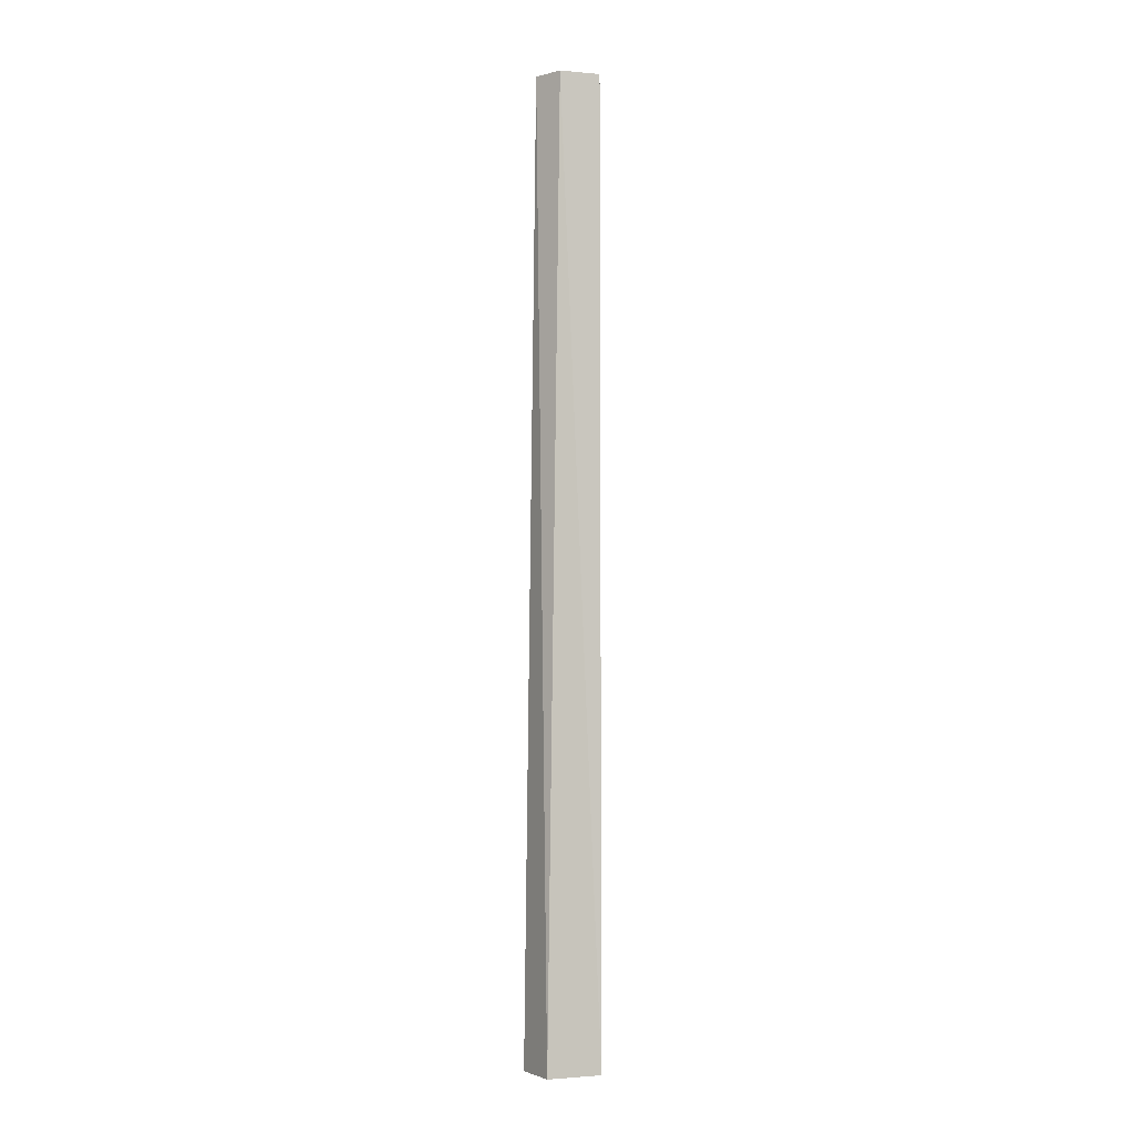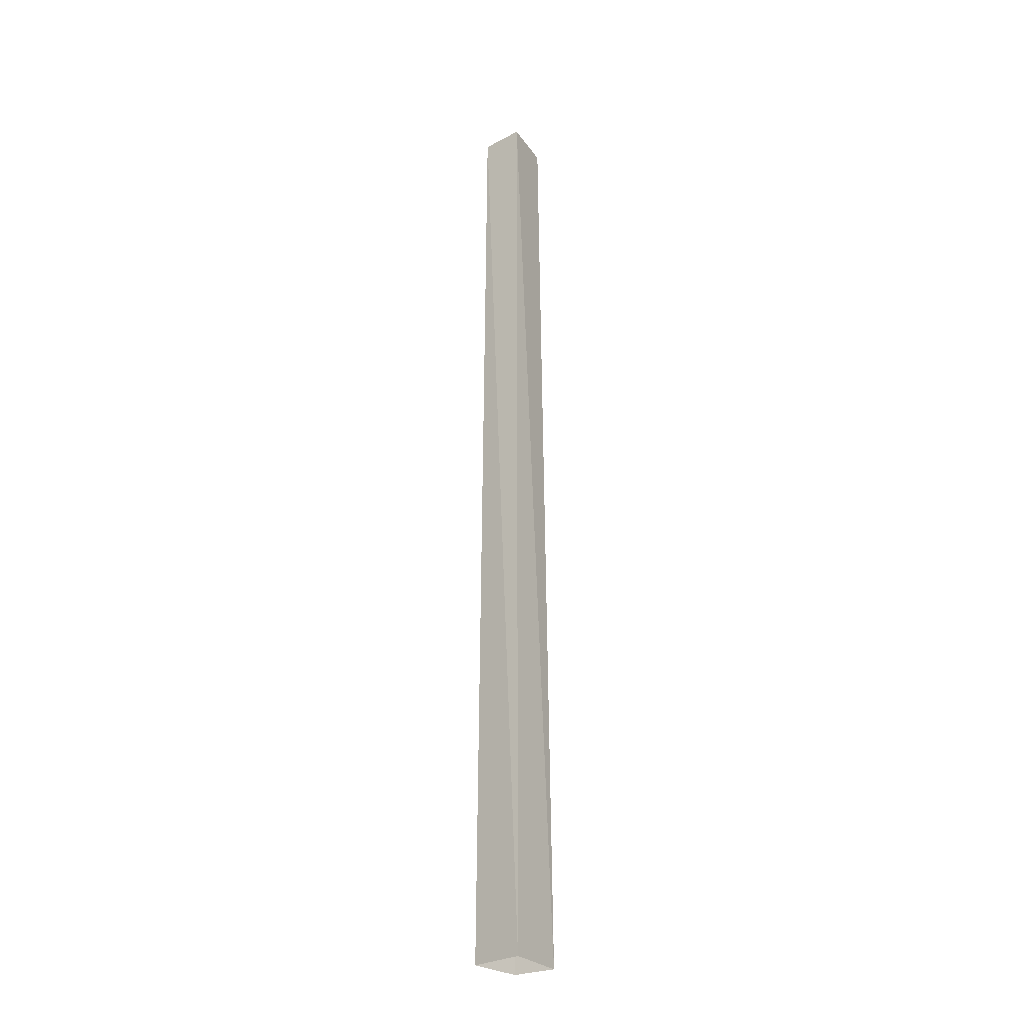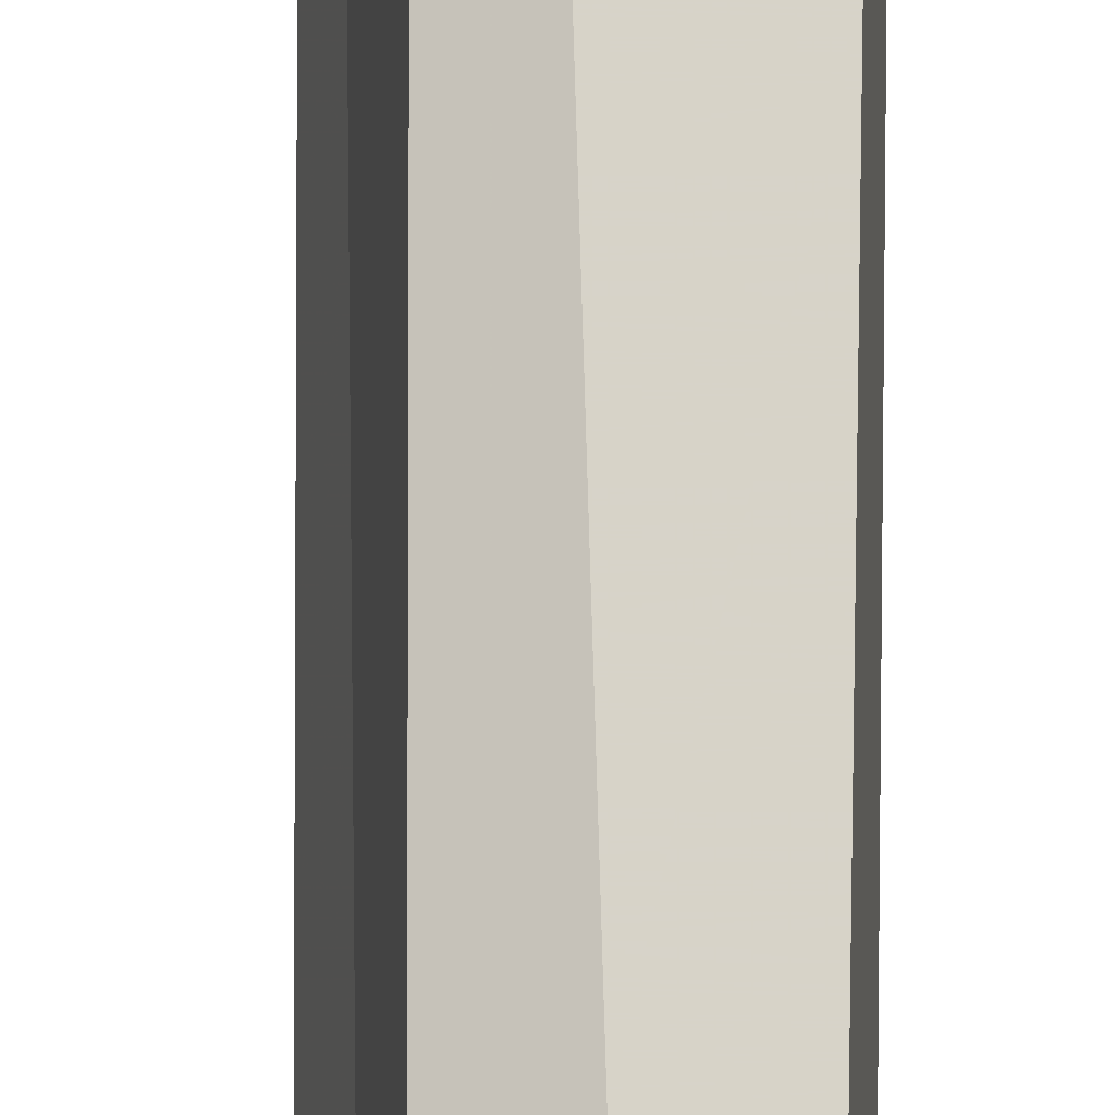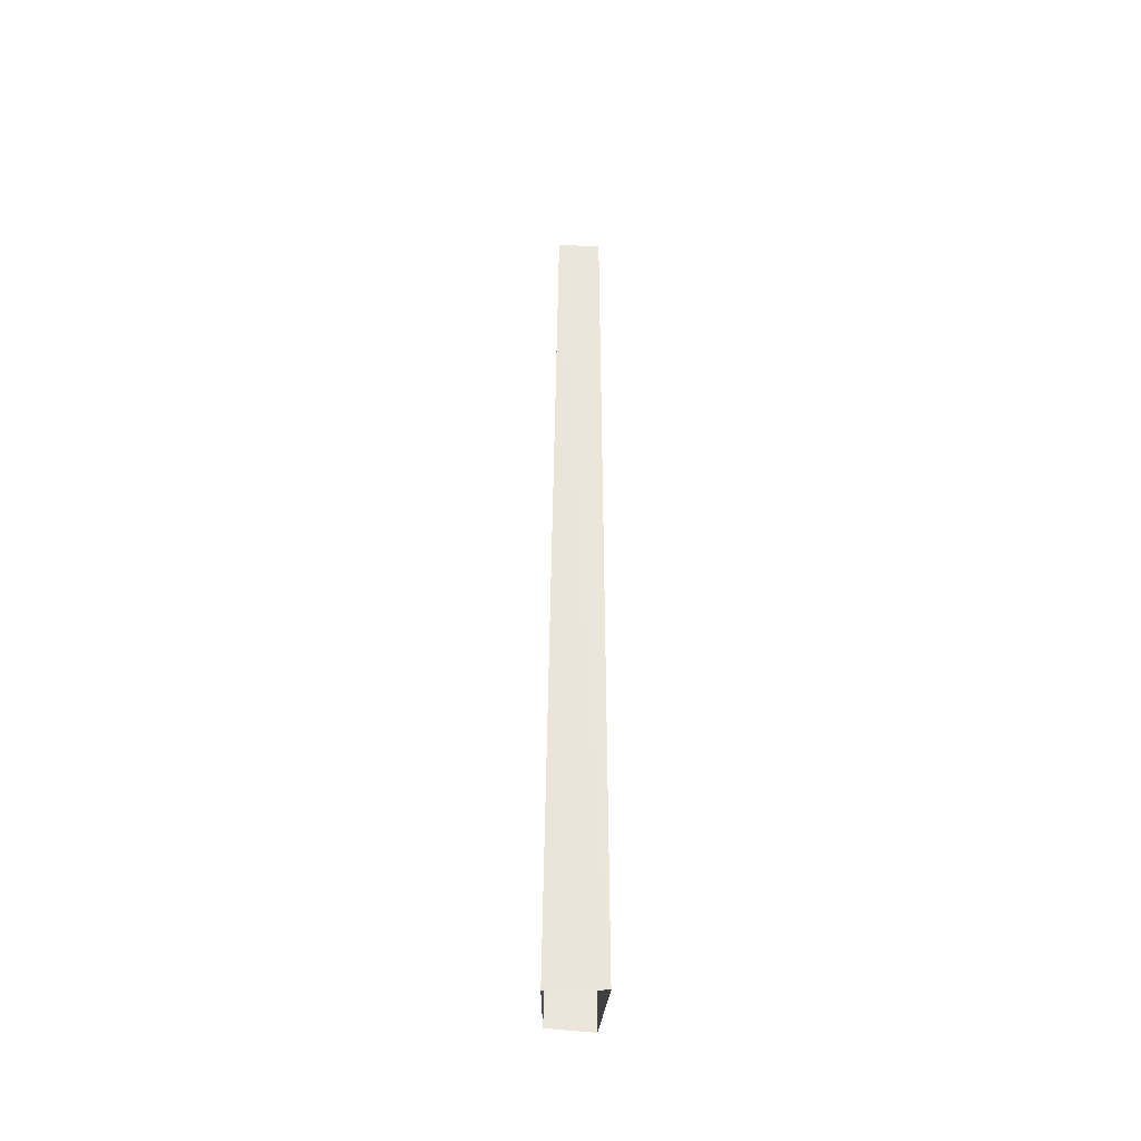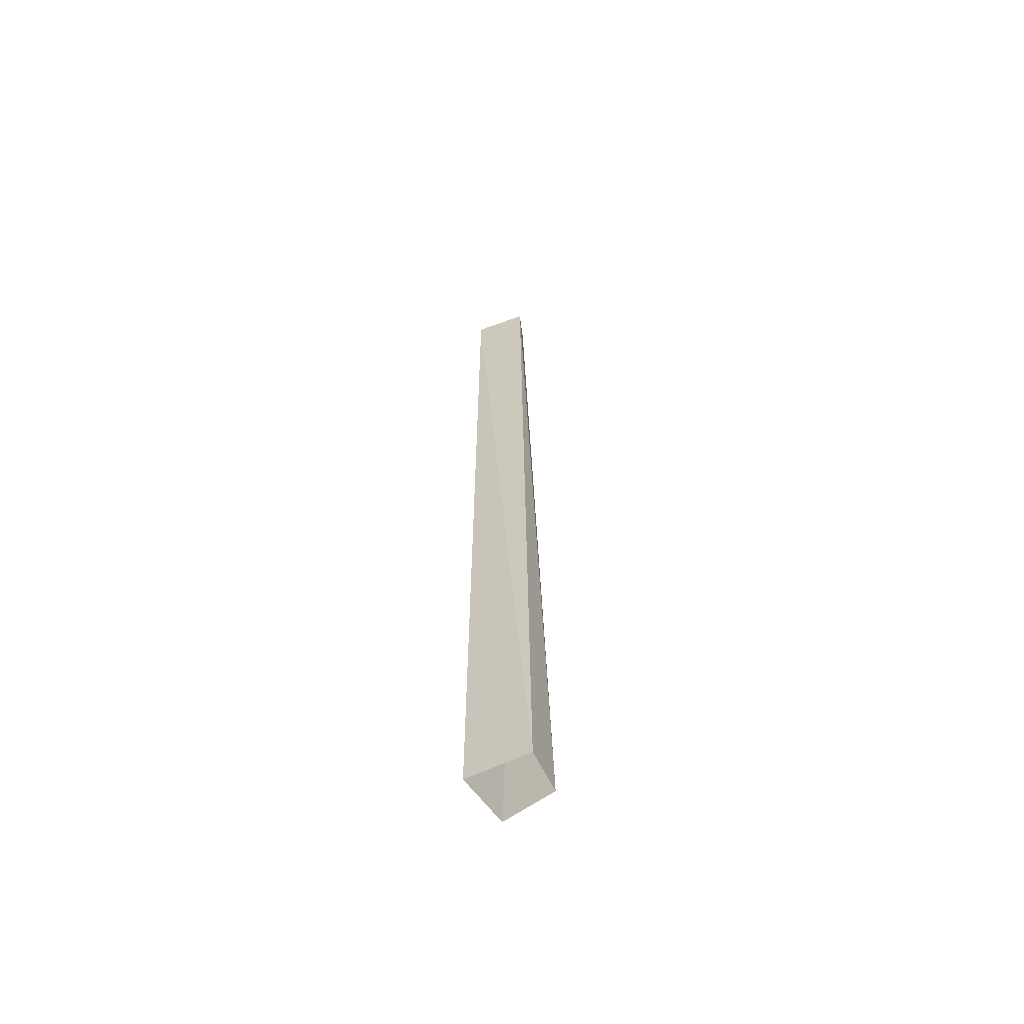
<metadata>
{"format":"obj","ext":"obj","renderer":"f3d","projection":"perspective","resolution":1024,"background":"white","views":[{"elev":-2.9,"azim":59.1,"up":"+Y"},{"elev":-27.5,"azim":-147.4,"up":"+Y"},{"elev":75.9,"azim":-179.4,"up":"+Z"},{"elev":-44.4,"azim":170.9,"up":"+Y"},{"elev":-61.6,"azim":-64.2,"up":"+Y"}]}
</metadata>
<code>
v -0.4844 1.539 0.3906
v -0.4141 1.539 0.3984
v -0.4297 1.539 0.4609
v -0.4766 1.539 0.4766
v -0.4844 0 0.4922
v -0.4844 0 0.3906
v -0.3984 0 0.4062
v -0.4141 0 0.4922
f 1 2 3
f 1 3 4
f 1 4 5
f 1 5 6
f 1 6 2
f 2 6 7
f 2 7 3
f 3 7 8
f 3 8 4
f 4 8 5

</code>
